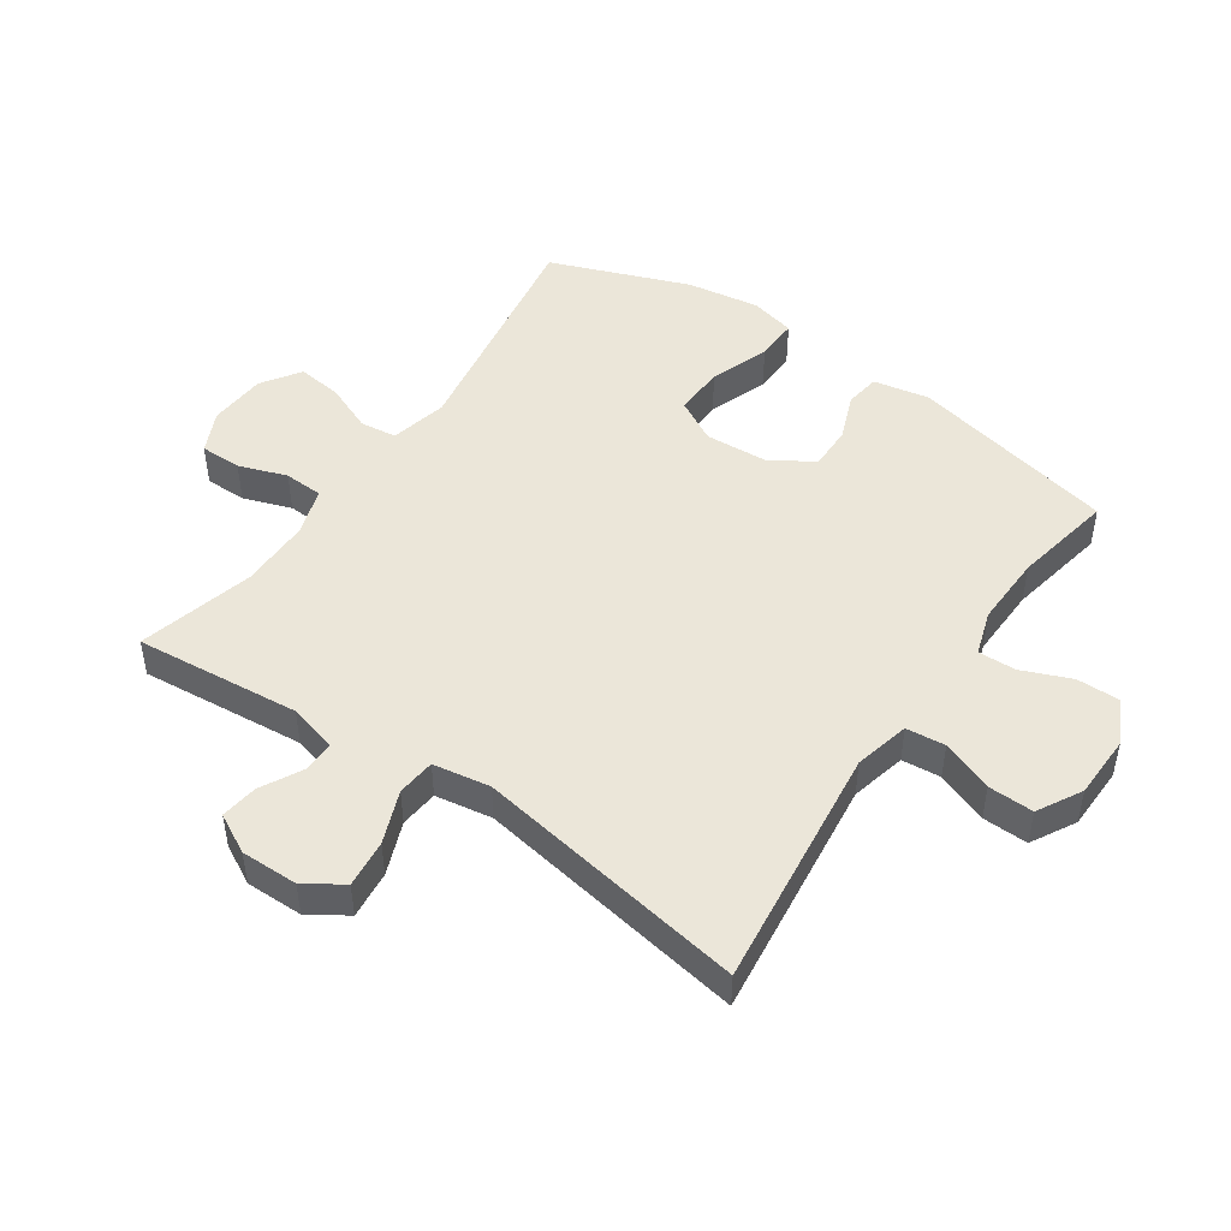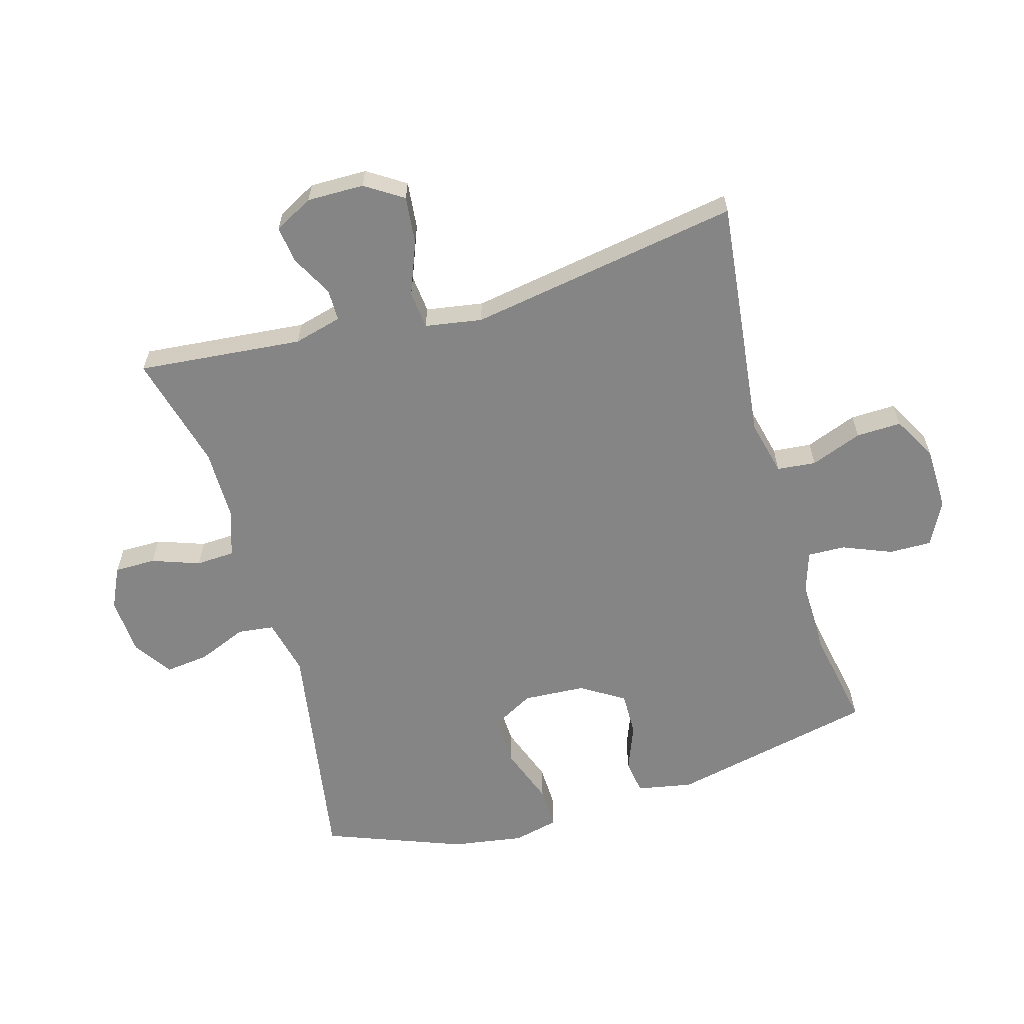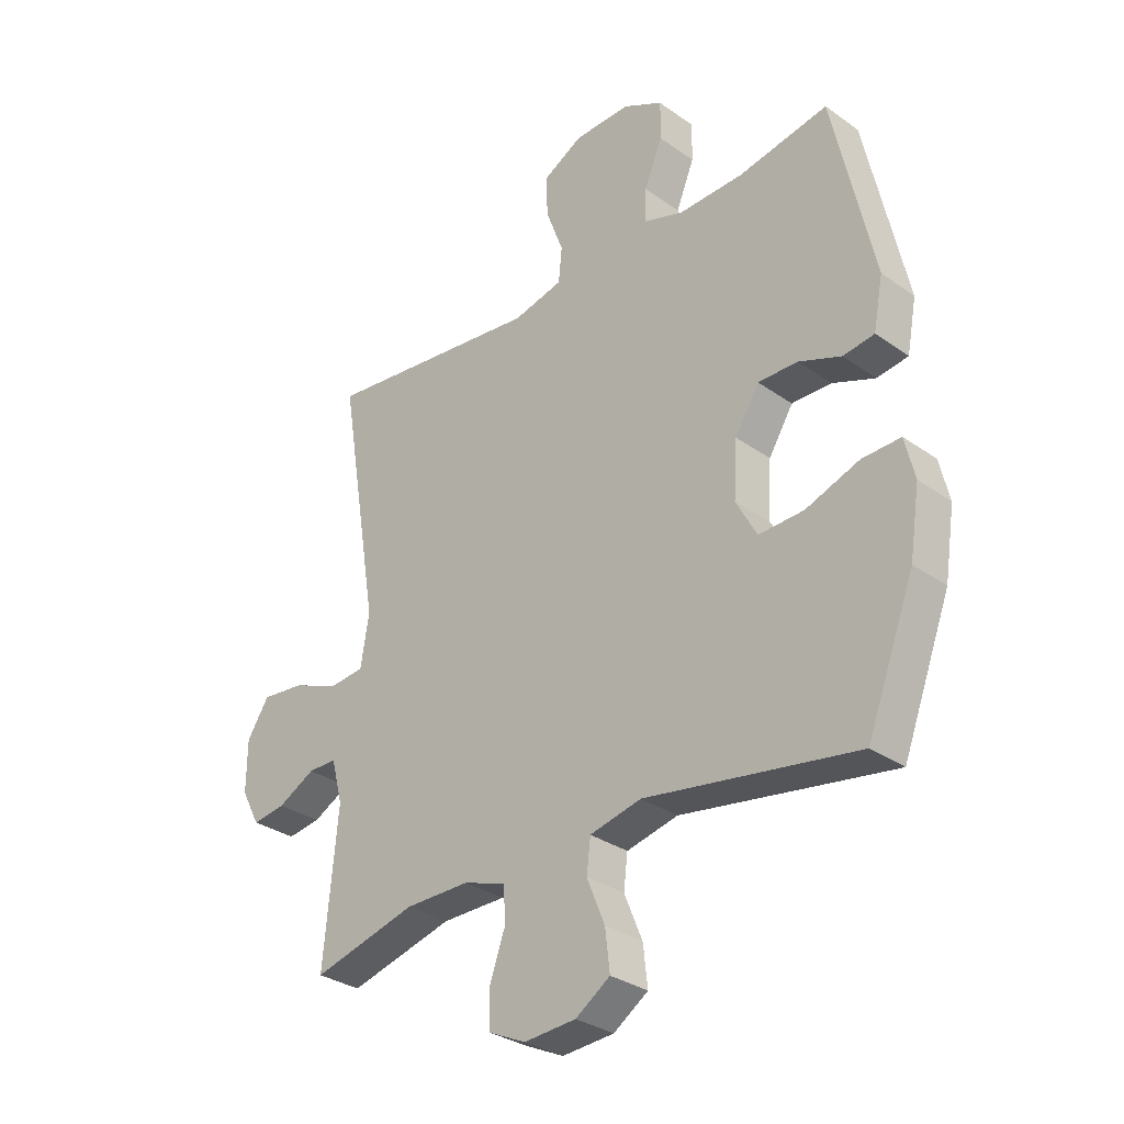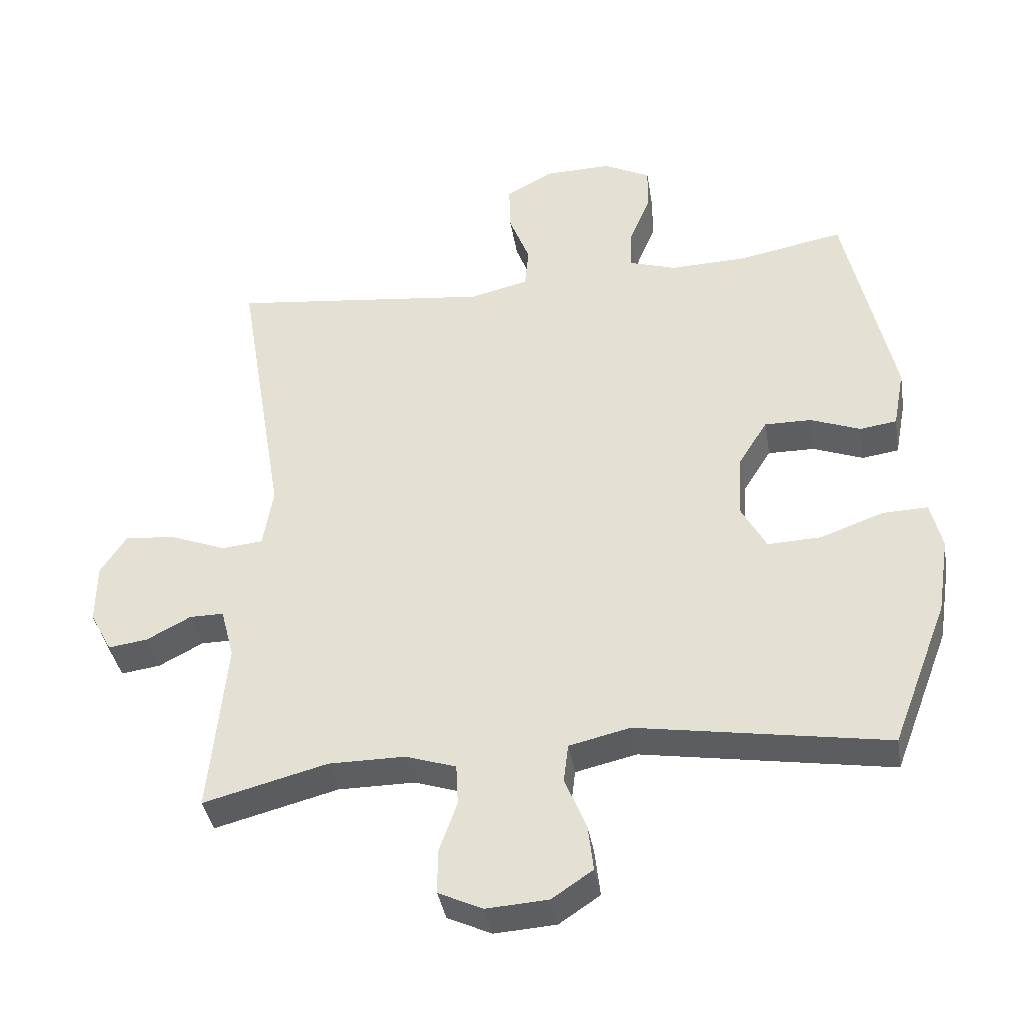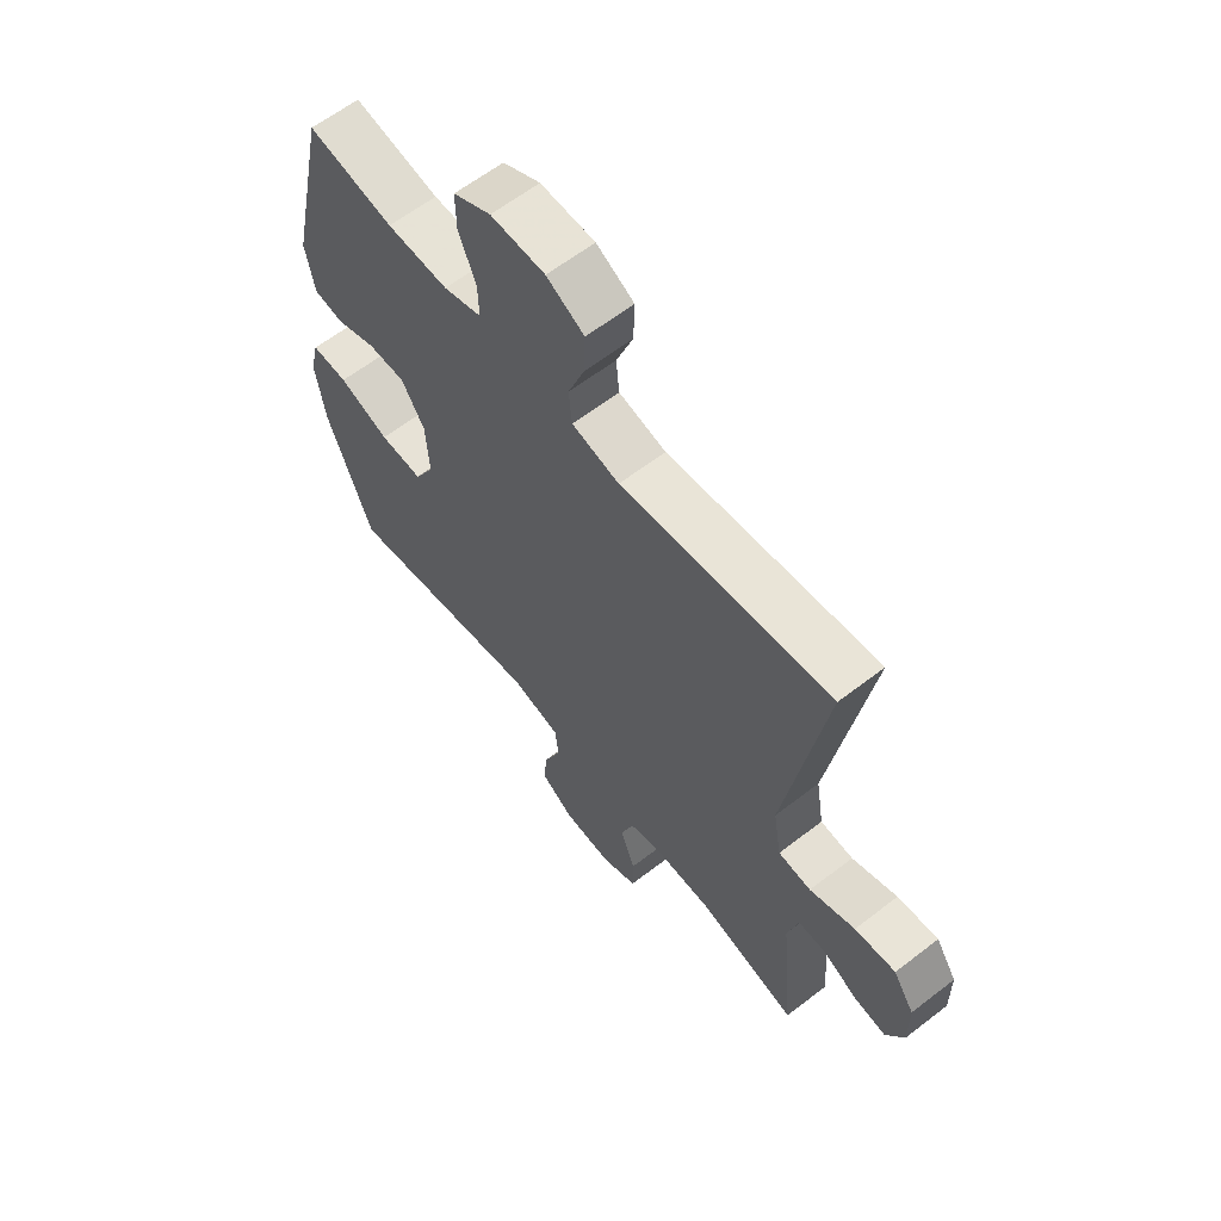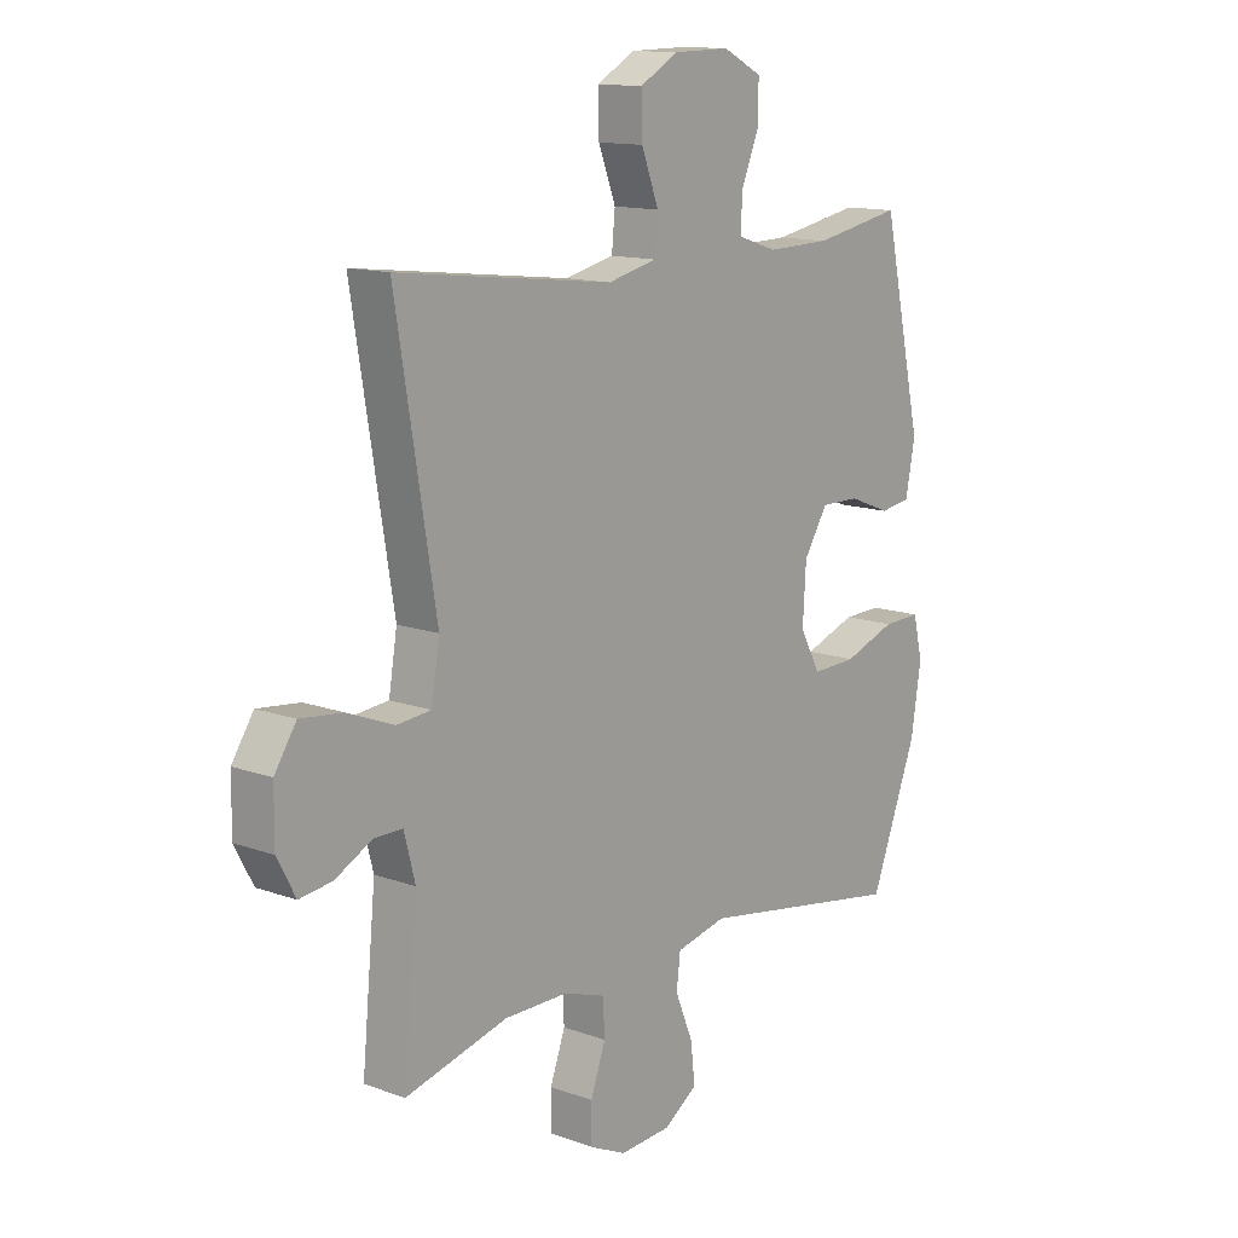
<metadata>
{"format":"obj","ext":"obj","renderer":"f3d","projection":"perspective","resolution":1024,"background":"white","views":[{"elev":48.1,"azim":-55.5,"up":"+Y"},{"elev":-61.8,"azim":-73.9,"up":"+Y"},{"elev":-31.2,"azim":44.8,"up":"+Z"},{"elev":-39.0,"azim":9.4,"up":"+Z"},{"elev":62.0,"azim":-128.1,"up":"+Z"},{"elev":13.2,"azim":-50.4,"up":"+Z"}]}
</metadata>
<code>
v 0.5 0.07 -0.5
v 0.127 0.07 -0.438
v 0.036 0.07 -0.459
v 0.029 0.07 -0.517
v 0.061 0.07 -0.595
v 0.069 0.07 -0.665
v 0.008 0.07 -0.706
v -0.084 0.07 -0.712
v -0.15 0.07 -0.681
v -0.15 0.07 -0.615
v -0.123 0.07 -0.539
v -0.126 0.07 -0.477
v -0.201 0.07 -0.452
v -0.315 0.07 -0.452
v -0.5 0.07 -0.5
v -0.475 0.07 -0.237
v -0.495 0.07 -0.16
v -0.546 0.07 -0.16
v -0.612 0.07 -0.195
v -0.671 0.07 -0.203
v -0.704 0.07 -0.141
v -0.703 0.07 -0.05
v -0.664 0.07 0.01
v -0.588 0.07 0.002
v -0.504 0.07 -0.031
v -0.443 0.07 -0.025
v -0.428 0.07 0.066
v -0.5 0.07 0.5
v -0.111 0.07 0.454
v -0.023 0.07 0.475
v -0.017 0.07 0.537
v -0.048 0.07 0.619
v -0.05 0.07 0.691
v 0.02 0.07 0.73
v 0.121 0.07 0.732
v 0.191 0.07 0.696
v 0.19 0.07 0.628
v 0.158 0.07 0.55
v 0.156 0.07 0.49
v 0.227 0.07 0.467
v 0.341 0.07 0.47
v 0.5 0.07 0.5
v 0.572 0.07 0.171
v 0.555 0.07 0.082
v 0.5 0.07 0.074
v 0.425 0.07 0.103
v 0.355 0.07 0.104
v 0.312 0.07 0.035
v 0.306 0.07 -0.064
v 0.343 0.07 -0.132
v 0.423 0.07 -0.129
v 0.517 0.07 -0.095
v 0.585 0.07 -0.093
v 0.602 0.07 -0.165
v 0.584 0.07 -0.28
v 0.5 0 -0.5
v 0.127 0 -0.438
v 0.036 0 -0.459
v 0.029 0 -0.517
v 0.061 0 -0.595
v 0.069 0 -0.665
v 0.008 0 -0.706
v -0.084 0 -0.712
v -0.15 0 -0.681
v -0.15 0 -0.615
v -0.123 0 -0.539
v -0.126 0 -0.477
v -0.201 0 -0.452
v -0.315 0 -0.452
v -0.5 0 -0.5
v -0.475 0 -0.237
v -0.495 0 -0.16
v -0.546 0 -0.16
v -0.612 0 -0.195
v -0.671 0 -0.203
v -0.704 0 -0.141
v -0.703 0 -0.05
v -0.664 0 0.01
v -0.588 0 0.002
v -0.504 0 -0.031
v -0.443 0 -0.025
v -0.428 0 0.066
v -0.5 0 0.5
v -0.111 0 0.454
v -0.023 0 0.475
v -0.017 0 0.537
v -0.048 0 0.619
v -0.05 0 0.691
v 0.02 0 0.73
v 0.121 0 0.732
v 0.191 0 0.696
v 0.19 0 0.628
v 0.158 0 0.55
v 0.156 0 0.49
v 0.227 0 0.467
v 0.341 0 0.47
v 0.5 0 0.5
v 0.572 0 0.171
v 0.555 0 0.082
v 0.5 0 0.074
v 0.425 0 0.103
v 0.355 0 0.104
v 0.312 0 0.035
v 0.306 0 -0.064
v 0.343 0 -0.132
v 0.423 0 -0.129
v 0.517 0 -0.095
v 0.585 0 -0.093
v 0.602 0 -0.165
v 0.584 0 -0.28
f 55 1 2
f 54 55 2
f 53 54 2
f 52 53 2
f 51 52 2
f 50 51 2 3
f 49 50 3
f 48 49 3
f 44 45 46
f 43 44 46
f 42 43 46
f 41 42 46
f 40 41 46 47
f 39 40 47 48
f 36 37 38
f 35 36 38
f 34 35 38
f 33 34 38
f 32 33 38
f 31 32 38
f 30 31 38 39
f 39 48 3
f 30 39 3
f 29 30 3
f 23 24 25
f 22 23 25
f 21 22 25
f 20 21 25
f 19 20 25
f 18 19 25
f 17 18 25 26
f 16 17 26
f 16 26 27
f 15 16 27
f 14 15 27
f 9 10 11
f 8 9 11
f 7 8 11
f 6 7 11
f 5 6 11
f 4 5 11
f 4 11 12
f 3 4 12 13
f 27 28 29
f 14 27 29
f 13 14 29
f 3 13 29
f 57 56 110
f 57 110 109
f 57 109 108
f 57 108 107
f 57 107 106
f 58 57 106 105
f 58 105 104
f 58 104 103
f 101 100 99
f 101 99 98
f 101 98 97
f 101 97 96
f 102 101 96 95
f 103 102 95 94
f 93 92 91
f 93 91 90
f 93 90 89
f 93 89 88
f 93 88 87
f 93 87 86
f 94 93 86 85
f 58 103 94
f 58 94 85
f 58 85 84
f 80 79 78
f 80 78 77
f 80 77 76
f 80 76 75
f 80 75 74
f 80 74 73
f 81 80 73 72
f 81 72 71
f 82 81 71
f 82 71 70
f 82 70 69
f 66 65 64
f 66 64 63
f 66 63 62
f 66 62 61
f 66 61 60
f 66 60 59
f 67 66 59
f 68 67 59 58
f 84 83 82
f 84 82 69
f 84 69 68
f 84 68 58
f 1 56 57 2
f 2 57 58 3
f 3 58 59 4
f 4 59 60 5
f 5 60 61 6
f 6 61 62 7
f 7 62 63 8
f 8 63 64 9
f 9 64 65 10
f 10 65 66 11
f 11 66 67 12
f 12 67 68 13
f 13 68 69 14
f 14 69 70 15
f 15 70 71 16
f 16 71 72 17
f 17 72 73 18
f 18 73 74 19
f 19 74 75 20
f 20 75 76 21
f 21 76 77 22
f 22 77 78 23
f 23 78 79 24
f 24 79 80 25
f 25 80 81 26
f 26 81 82 27
f 27 82 83 28
f 28 83 84 29
f 29 84 85 30
f 30 85 86 31
f 31 86 87 32
f 32 87 88 33
f 33 88 89 34
f 34 89 90 35
f 35 90 91 36
f 36 91 92 37
f 37 92 93 38
f 38 93 94 39
f 39 94 95 40
f 40 95 96 41
f 41 96 97 42
f 42 97 98 43
f 43 98 99 44
f 44 99 100 45
f 45 100 101 46
f 46 101 102 47
f 47 102 103 48
f 48 103 104 49
f 49 104 105 50
f 50 105 106 51
f 51 106 107 52
f 52 107 108 53
f 53 108 109 54
f 54 109 110 55
f 55 110 56 1

</code>
